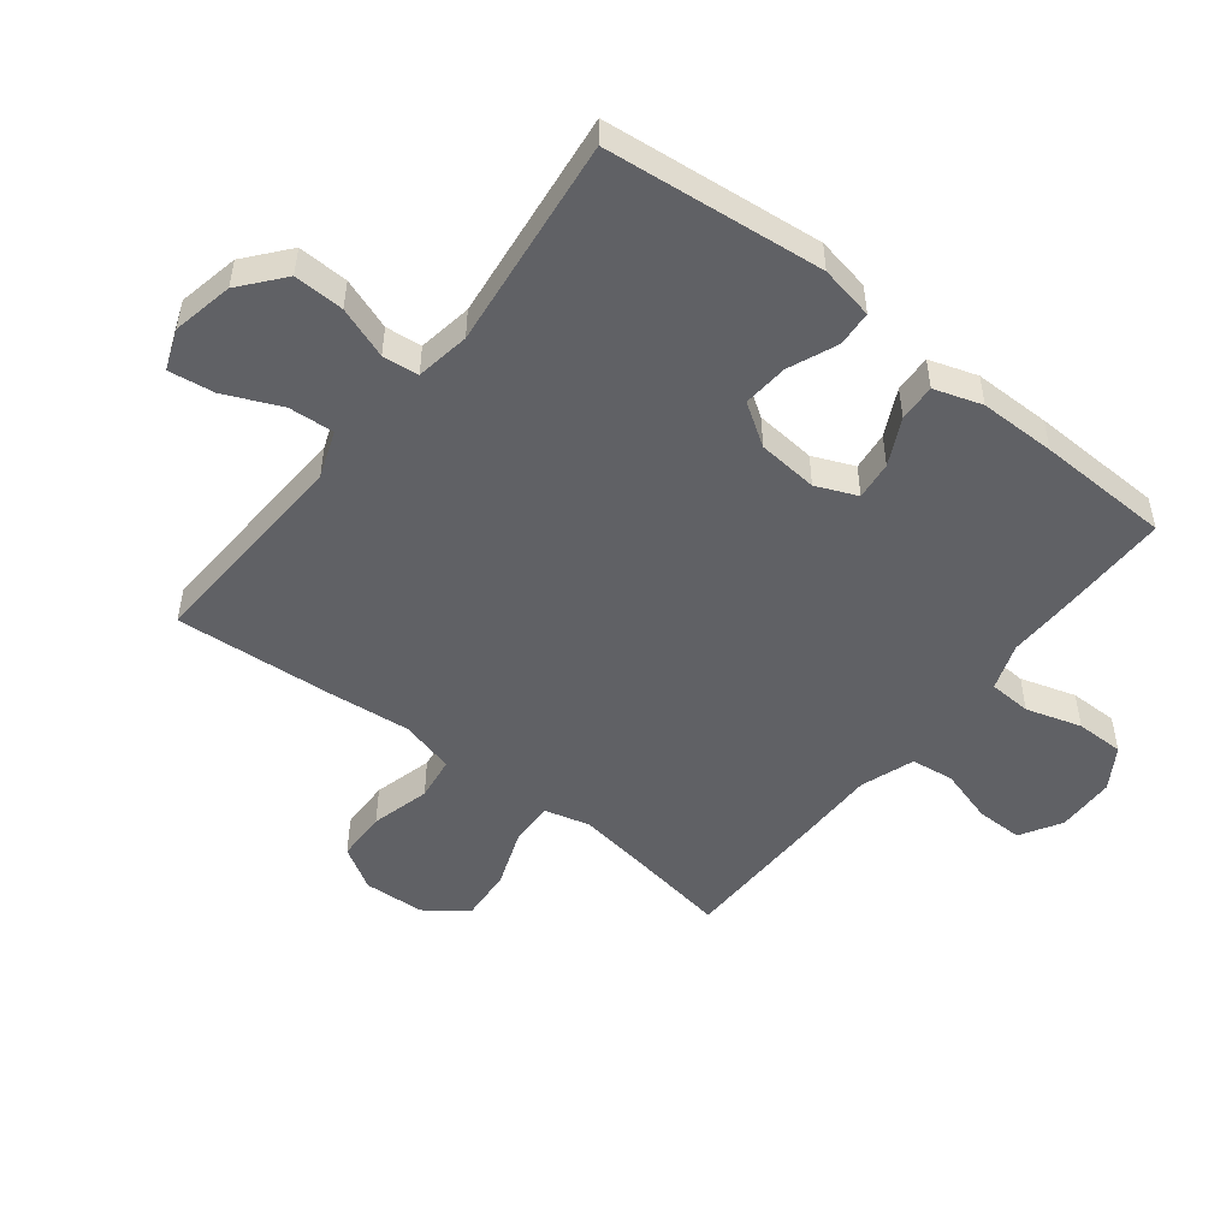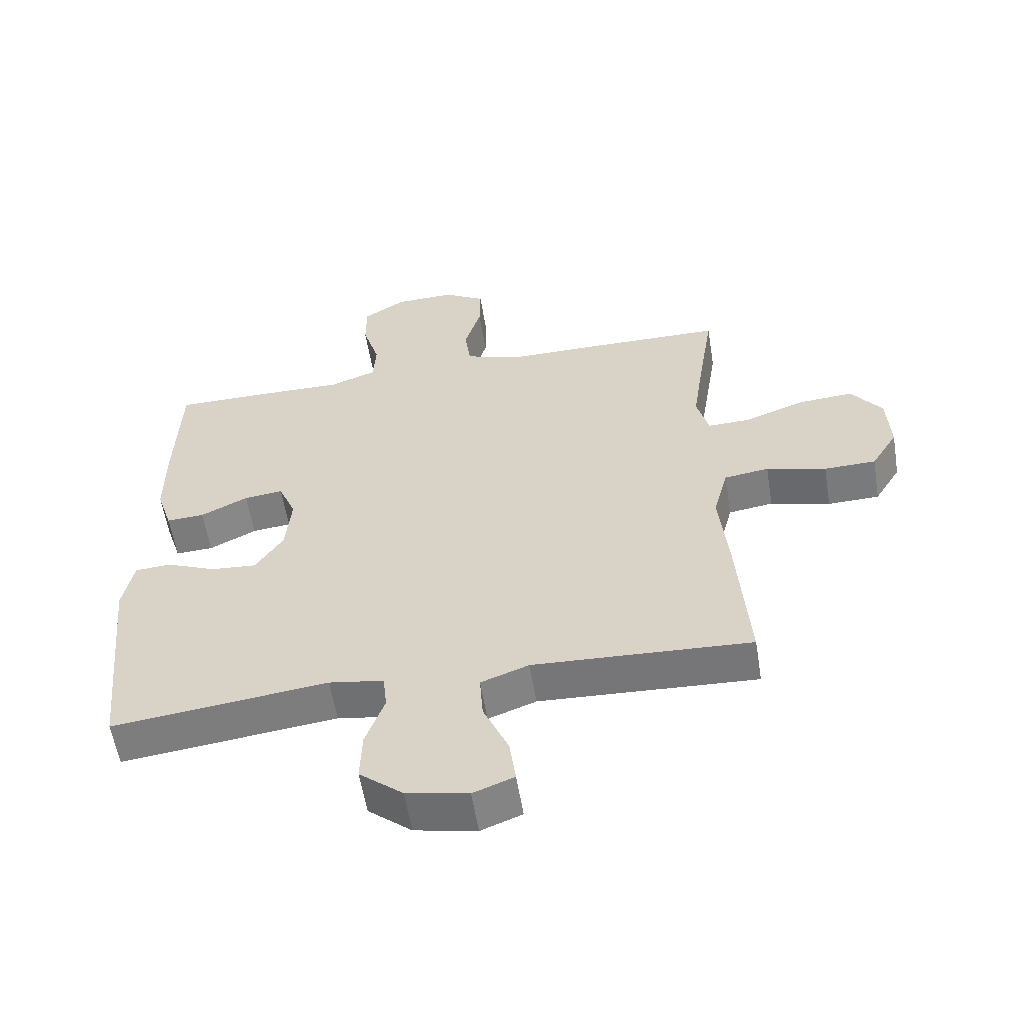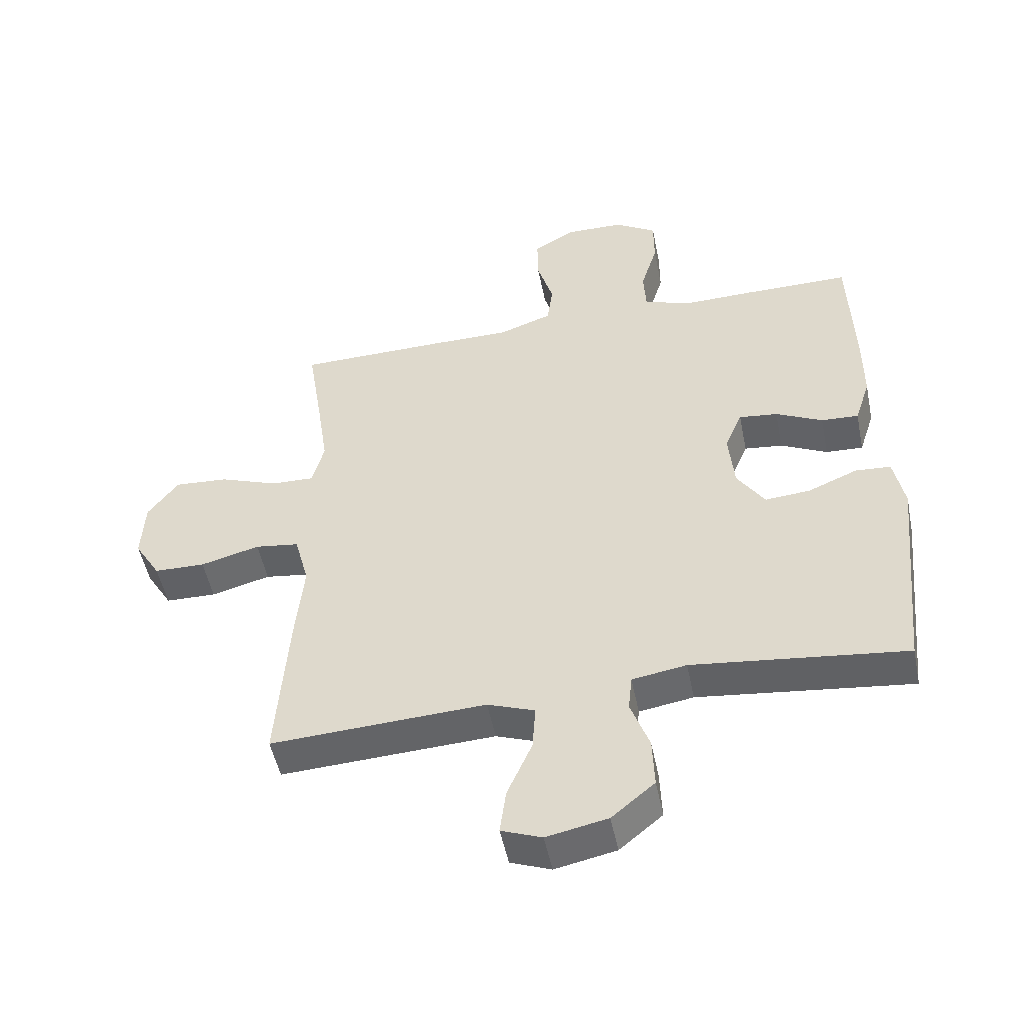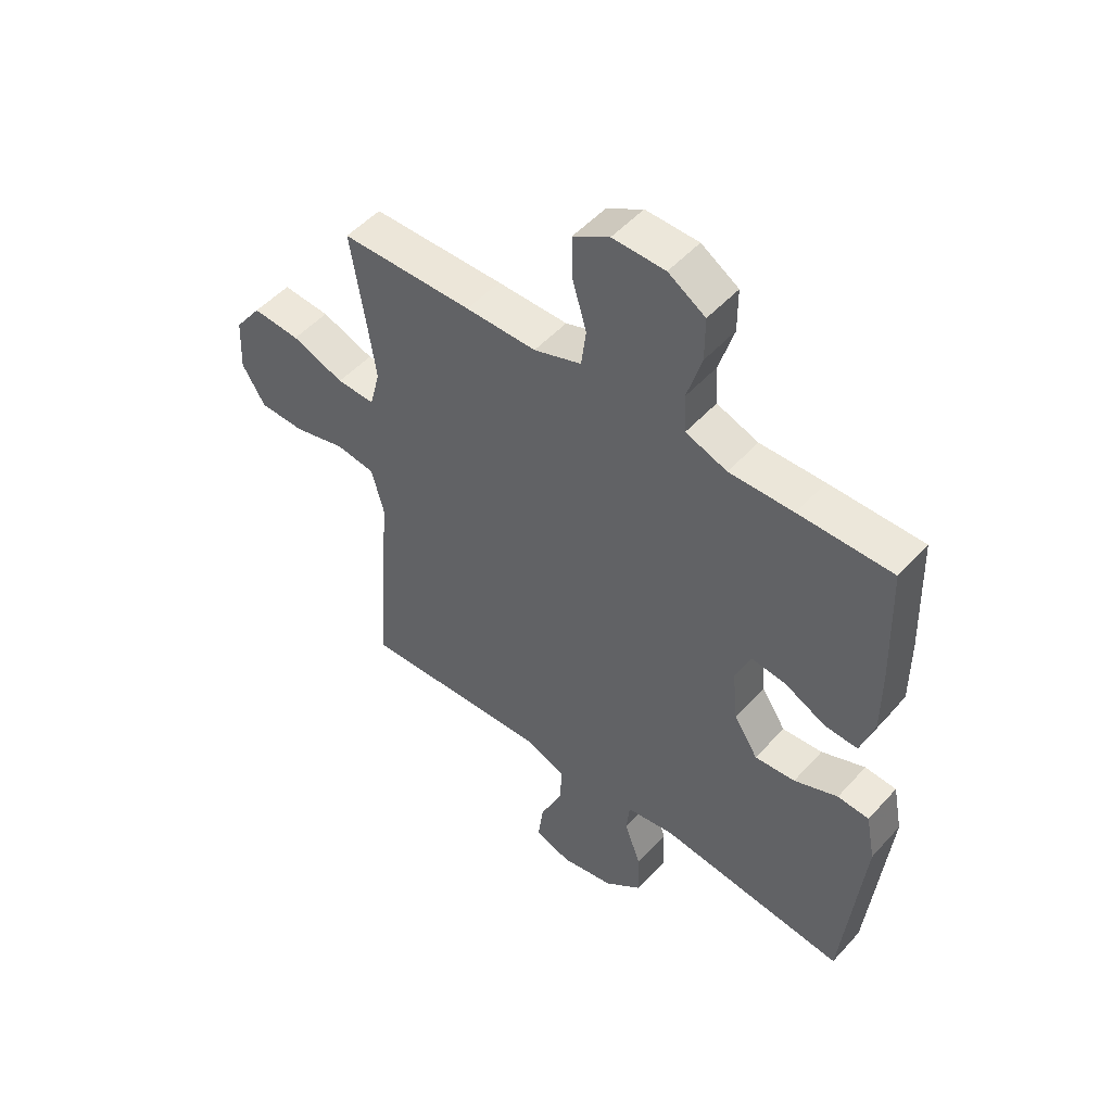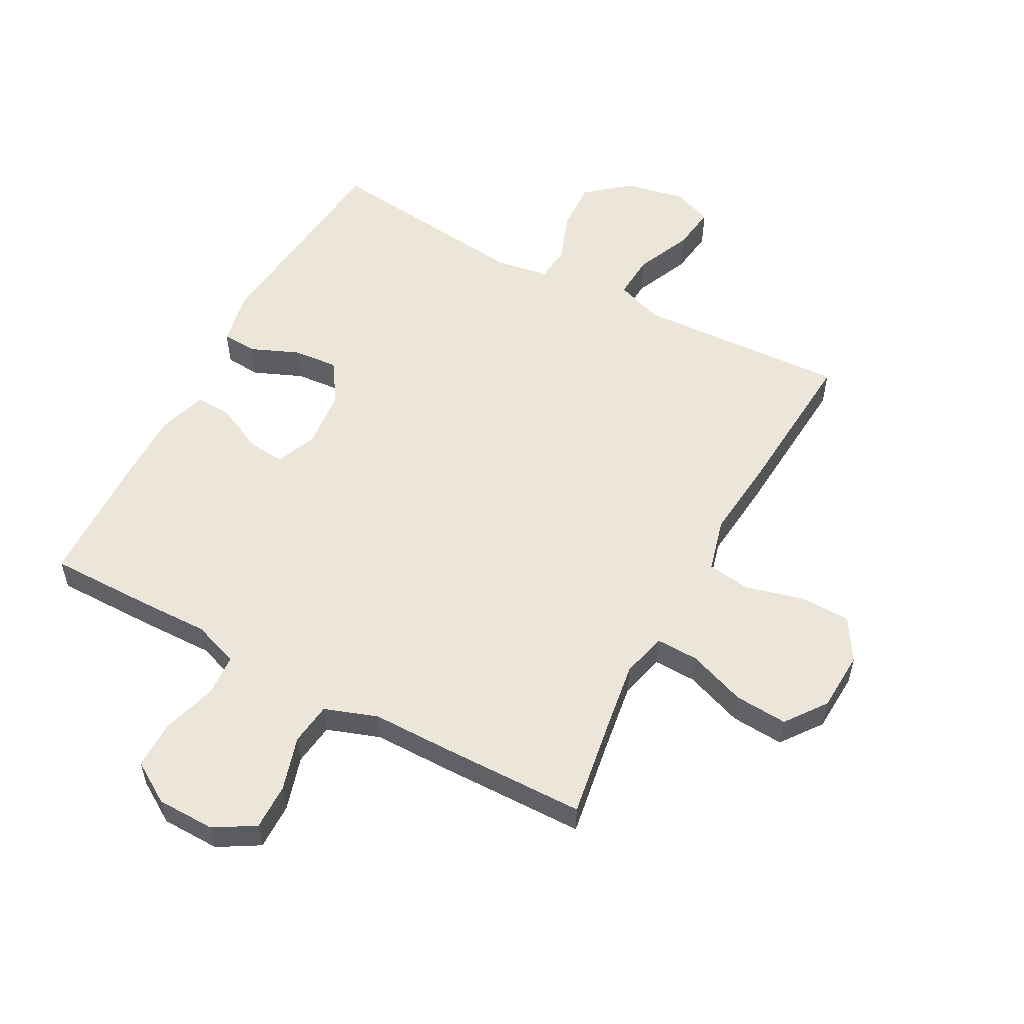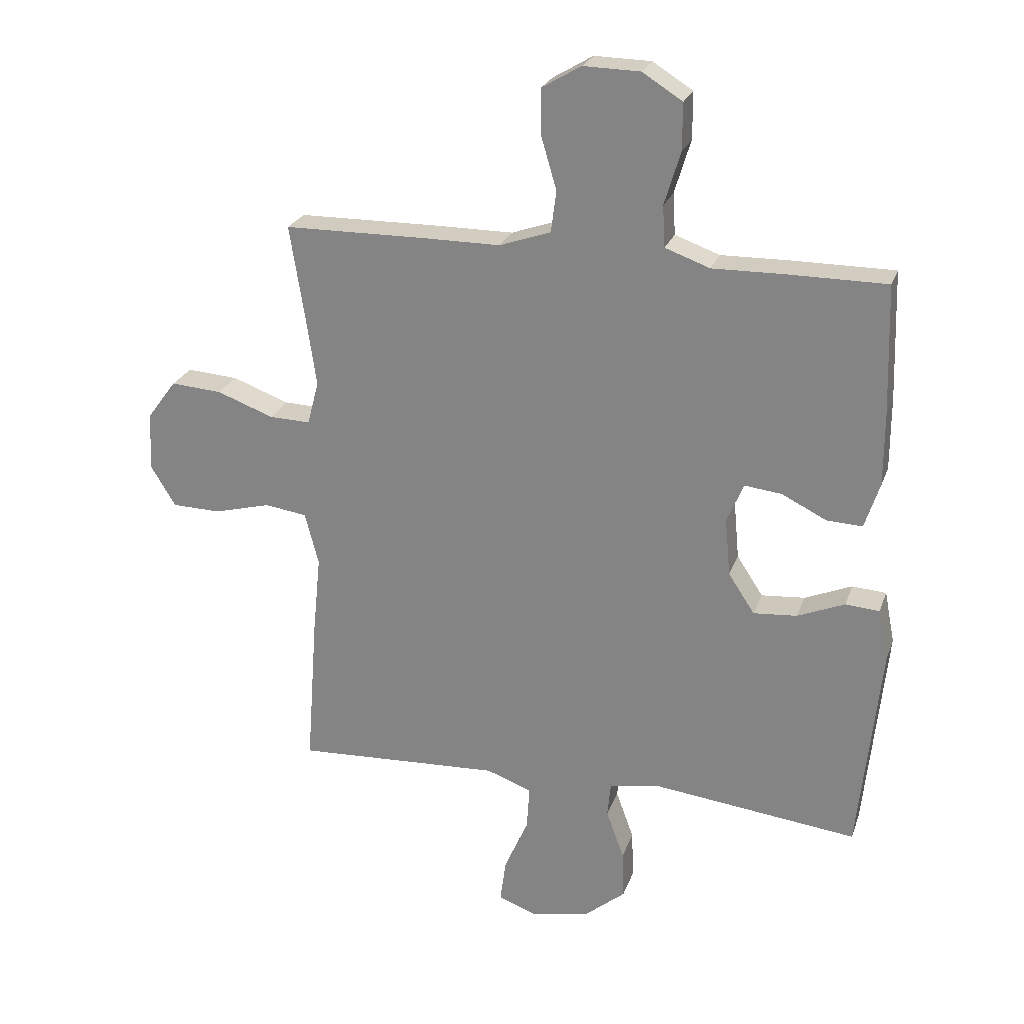
<metadata>
{"format":"obj","ext":"obj","renderer":"f3d","projection":"perspective","resolution":1024,"background":"white","views":[{"elev":-50.1,"azim":-128.1,"up":"+Y"},{"elev":-57.7,"azim":9.2,"up":"+Z"},{"elev":-50.4,"azim":-168.6,"up":"+Z"},{"elev":50.7,"azim":-139.6,"up":"+Z"},{"elev":55.3,"azim":28.2,"up":"+Y"},{"elev":24.5,"azim":-163.0,"up":"+Z"}]}
</metadata>
<code>
v 0.5 0.07 -0.5
v 0.279 0.07 -0.489
v 0.155 0.07 -0.483
v 0.079 0.07 -0.511
v 0.084 0.07 -0.584
v 0.124 0.07 -0.675
v 0.134 0.07 -0.748
v 0.069 0.07 -0.773
v -0.029 0.07 -0.753
v -0.098 0.07 -0.696
v -0.095 0.07 -0.615
v -0.065 0.07 -0.532
v -0.071 0.07 -0.474
v -0.158 0.07 -0.46
v -0.5 0.07 -0.5
v -0.536 0.07 -0.149
v -0.519 0.07 -0.062
v -0.462 0.07 -0.058
v -0.383 0.07 -0.091
v -0.31 0.07 -0.097
v -0.266 0.07 -0.03
v -0.257 0.07 0.067
v -0.285 0.07 0.133
v -0.347 0.07 0.126
v -0.422 0.07 0.089
v -0.482 0.07 0.086
v -0.507 0.07 0.163
v -0.507 0.07 0.286
v -0.5 0.07 0.5
v -0.331 0.07 0.5
v -0.215 0.07 0.498
v -0.14 0.07 0.525
v -0.136 0.07 0.594
v -0.163 0.07 0.683
v -0.163 0.07 0.761
v -0.096 0.07 0.803
v -0.001 0.07 0.805
v 0.065 0.07 0.766
v 0.064 0.07 0.69
v 0.038 0.07 0.602
v 0.047 0.07 0.533
v 0.133 0.07 0.503
v 0.261 0.07 0.503
v 0.5 0.07 0.5
v 0.475 0.07 0.342
v 0.458 0.07 0.226
v 0.477 0.07 0.153
v 0.546 0.07 0.155
v 0.641 0.07 0.19
v 0.727 0.07 0.196
v 0.776 0.07 0.13
v 0.781 0.07 0.032
v 0.739 0.07 -0.037
v 0.657 0.07 -0.039
v 0.562 0.07 -0.014
v 0.491 0.07 -0.024
v 0.468 0.07 -0.112
v 0.481 0.07 -0.243
v 0.5 0 -0.5
v 0.279 0 -0.489
v 0.155 0 -0.483
v 0.079 0 -0.511
v 0.084 0 -0.584
v 0.124 0 -0.675
v 0.134 0 -0.748
v 0.069 0 -0.773
v -0.029 0 -0.753
v -0.098 0 -0.696
v -0.095 0 -0.615
v -0.065 0 -0.532
v -0.071 0 -0.474
v -0.158 0 -0.46
v -0.5 0 -0.5
v -0.536 0 -0.149
v -0.519 0 -0.062
v -0.462 0 -0.058
v -0.383 0 -0.091
v -0.31 0 -0.097
v -0.266 0 -0.03
v -0.257 0 0.067
v -0.285 0 0.133
v -0.347 0 0.126
v -0.422 0 0.089
v -0.482 0 0.086
v -0.507 0 0.163
v -0.507 0 0.286
v -0.5 0 0.5
v -0.331 0 0.5
v -0.215 0 0.498
v -0.14 0 0.525
v -0.136 0 0.594
v -0.163 0 0.683
v -0.163 0 0.761
v -0.096 0 0.803
v -0.001 0 0.805
v 0.065 0 0.766
v 0.064 0 0.69
v 0.038 0 0.602
v 0.047 0 0.533
v 0.133 0 0.503
v 0.261 0 0.503
v 0.5 0 0.5
v 0.475 0 0.342
v 0.458 0 0.226
v 0.477 0 0.153
v 0.546 0 0.155
v 0.641 0 0.19
v 0.727 0 0.196
v 0.776 0 0.13
v 0.781 0 0.032
v 0.739 0 -0.037
v 0.657 0 -0.039
v 0.562 0 -0.014
v 0.491 0 -0.024
v 0.468 0 -0.112
v 0.481 0 -0.243
f 57 58 1 2
f 56 57 2 3
f 53 54 55
f 52 53 55
f 51 52 55
f 50 51 55
f 49 50 55
f 48 49 55
f 47 48 55 56
f 56 3 4
f 47 56 4
f 46 47 4
f 42 43 44 45
f 45 46 4
f 42 45 4
f 41 42 4
f 38 39 40
f 37 38 40
f 36 37 40
f 35 36 40
f 34 35 40
f 33 34 40
f 40 41 4
f 33 40 4
f 32 33 4
f 29 30 31
f 28 29 31
f 27 28 31
f 26 27 31
f 25 26 31
f 24 25 31
f 23 24 31 32
f 32 4 5
f 23 32 5
f 22 23 5
f 17 18 19
f 16 17 19
f 15 16 19
f 14 15 19
f 13 14 19 20
f 10 11 12
f 9 10 12
f 8 9 12
f 7 8 12
f 6 7 12
f 5 6 12
f 5 12 13
f 21 22 5 13
f 13 20 21
f 60 59 116 115
f 61 60 115 114
f 113 112 111
f 113 111 110
f 113 110 109
f 113 109 108
f 113 108 107
f 113 107 106
f 114 113 106 105
f 62 61 114
f 62 114 105
f 62 105 104
f 103 102 101 100
f 62 104 103
f 62 103 100
f 62 100 99
f 98 97 96
f 98 96 95
f 98 95 94
f 98 94 93
f 98 93 92
f 98 92 91
f 62 99 98
f 62 98 91
f 62 91 90
f 89 88 87
f 89 87 86
f 89 86 85
f 89 85 84
f 89 84 83
f 89 83 82
f 90 89 82 81
f 63 62 90
f 63 90 81
f 63 81 80
f 77 76 75
f 77 75 74
f 77 74 73
f 77 73 72
f 78 77 72 71
f 70 69 68
f 70 68 67
f 70 67 66
f 70 66 65
f 70 65 64
f 70 64 63
f 71 70 63
f 71 63 80 79
f 79 78 71
f 1 59 60 2
f 2 60 61 3
f 3 61 62 4
f 4 62 63 5
f 5 63 64 6
f 6 64 65 7
f 7 65 66 8
f 8 66 67 9
f 9 67 68 10
f 10 68 69 11
f 11 69 70 12
f 12 70 71 13
f 13 71 72 14
f 14 72 73 15
f 15 73 74 16
f 16 74 75 17
f 17 75 76 18
f 18 76 77 19
f 19 77 78 20
f 20 78 79 21
f 21 79 80 22
f 22 80 81 23
f 23 81 82 24
f 24 82 83 25
f 25 83 84 26
f 26 84 85 27
f 27 85 86 28
f 28 86 87 29
f 29 87 88 30
f 30 88 89 31
f 31 89 90 32
f 32 90 91 33
f 33 91 92 34
f 34 92 93 35
f 35 93 94 36
f 36 94 95 37
f 37 95 96 38
f 38 96 97 39
f 39 97 98 40
f 40 98 99 41
f 41 99 100 42
f 42 100 101 43
f 43 101 102 44
f 44 102 103 45
f 45 103 104 46
f 46 104 105 47
f 47 105 106 48
f 48 106 107 49
f 49 107 108 50
f 50 108 109 51
f 51 109 110 52
f 52 110 111 53
f 53 111 112 54
f 54 112 113 55
f 55 113 114 56
f 56 114 115 57
f 57 115 116 58
f 58 116 59 1

</code>
